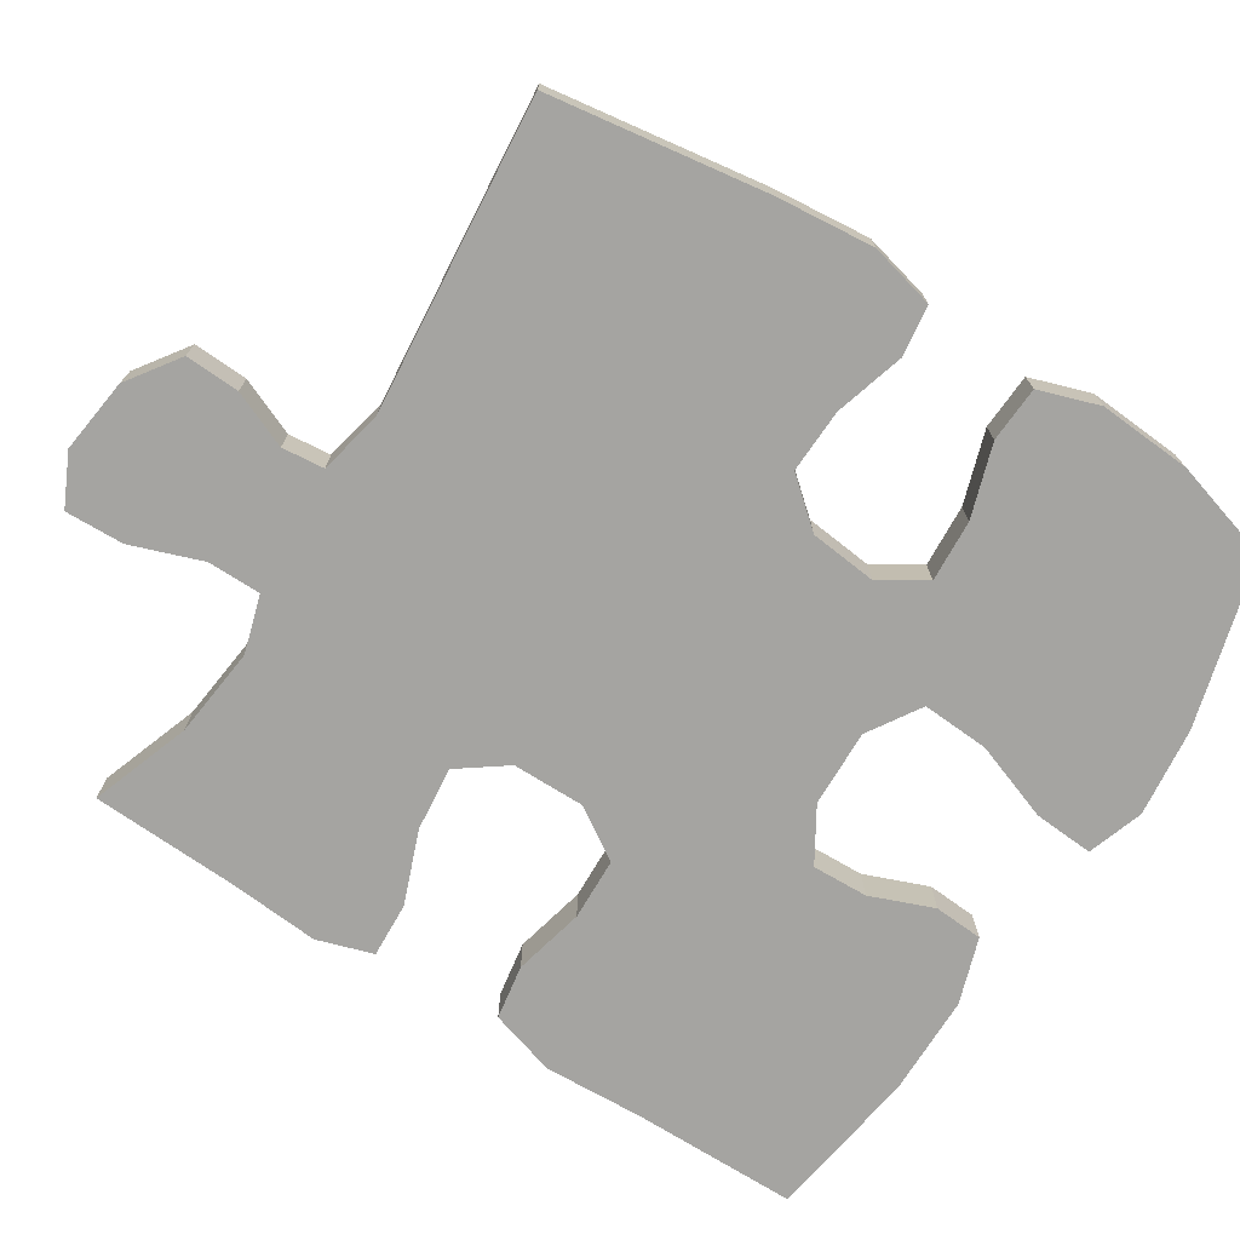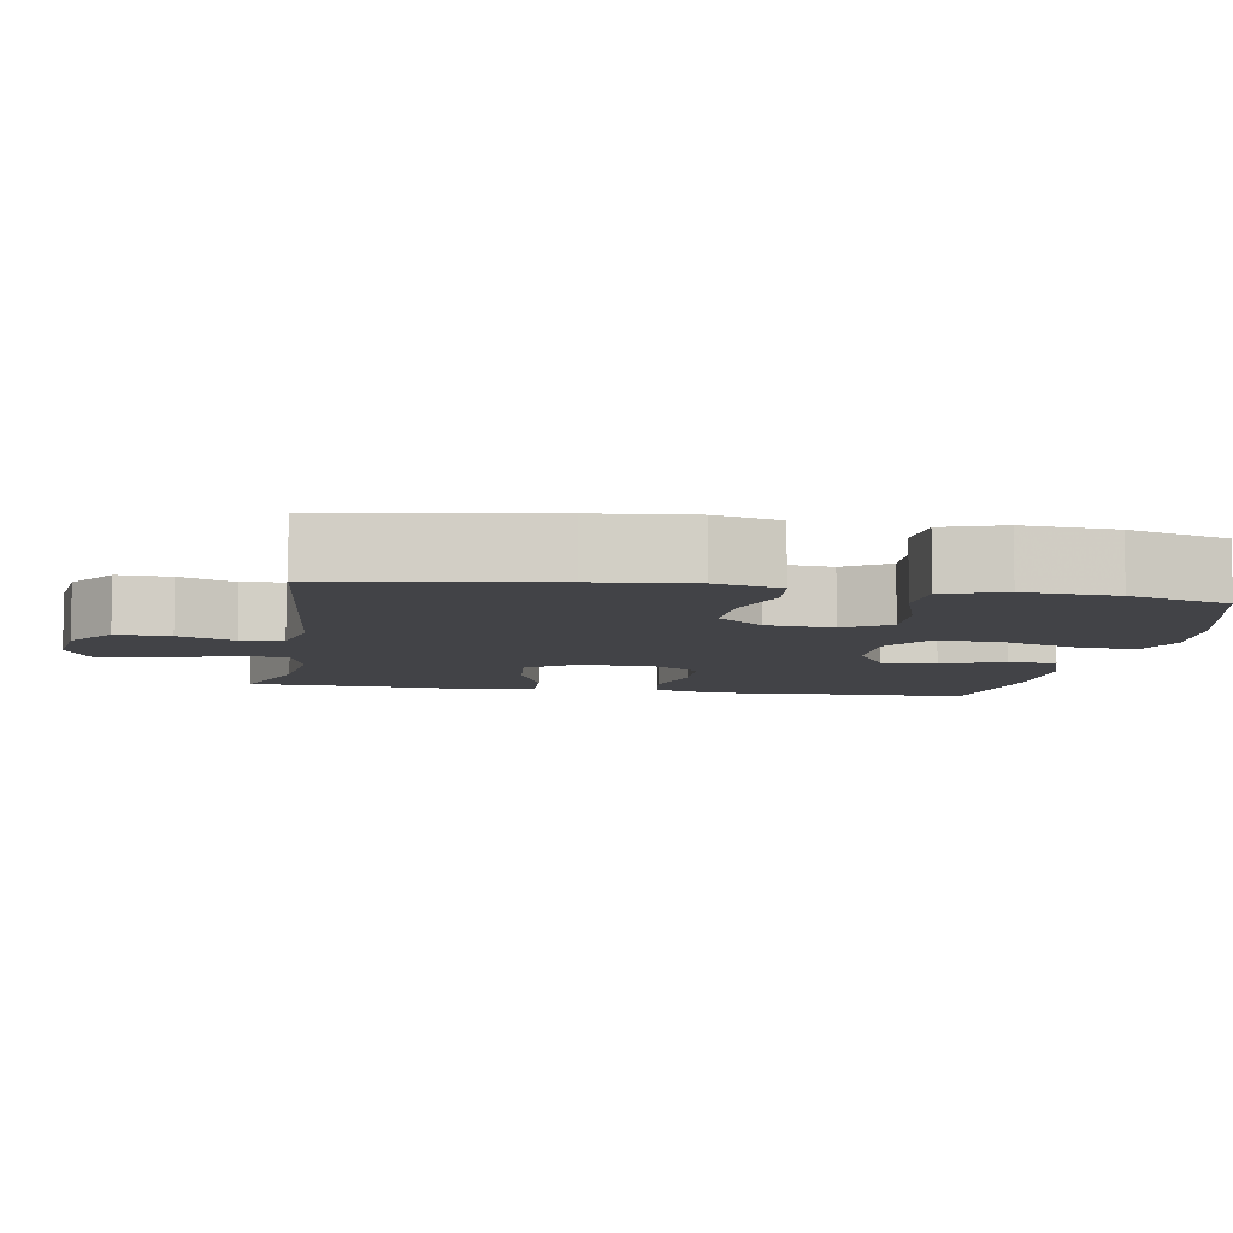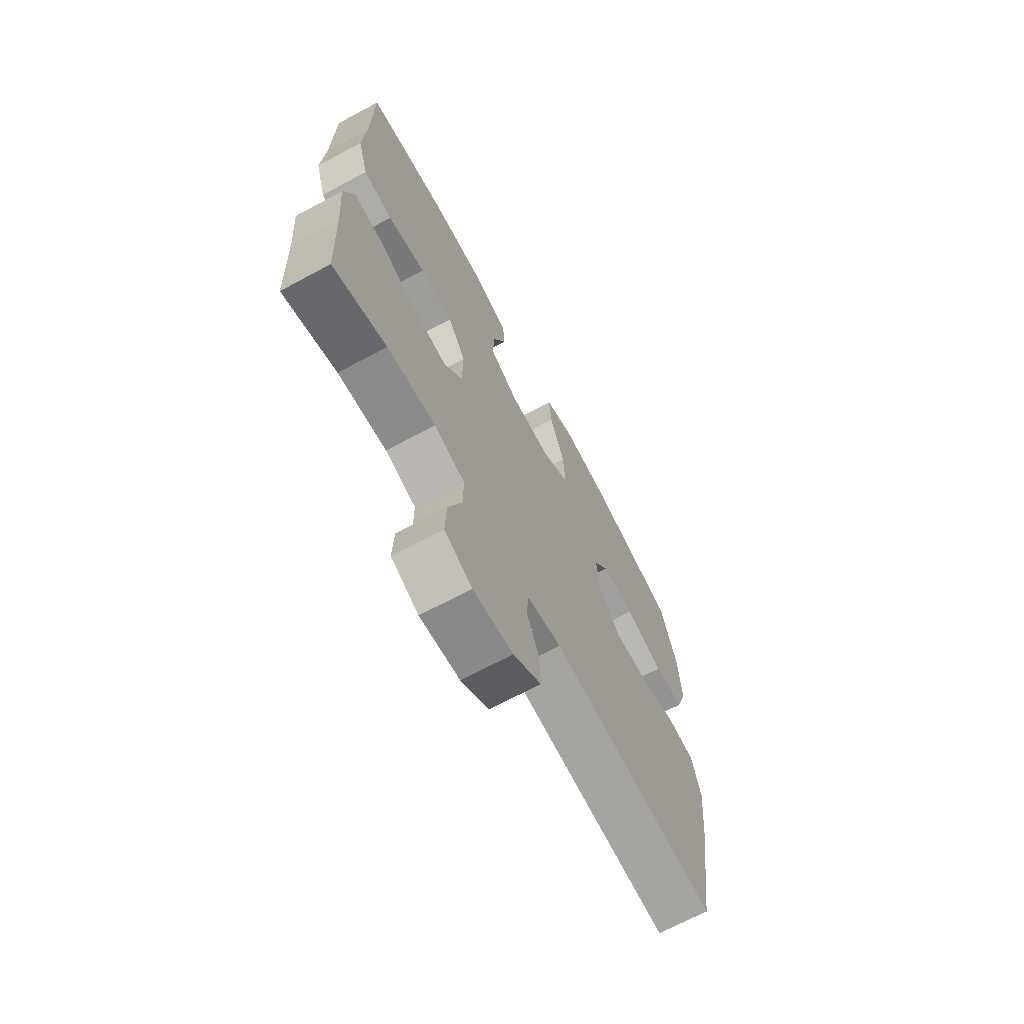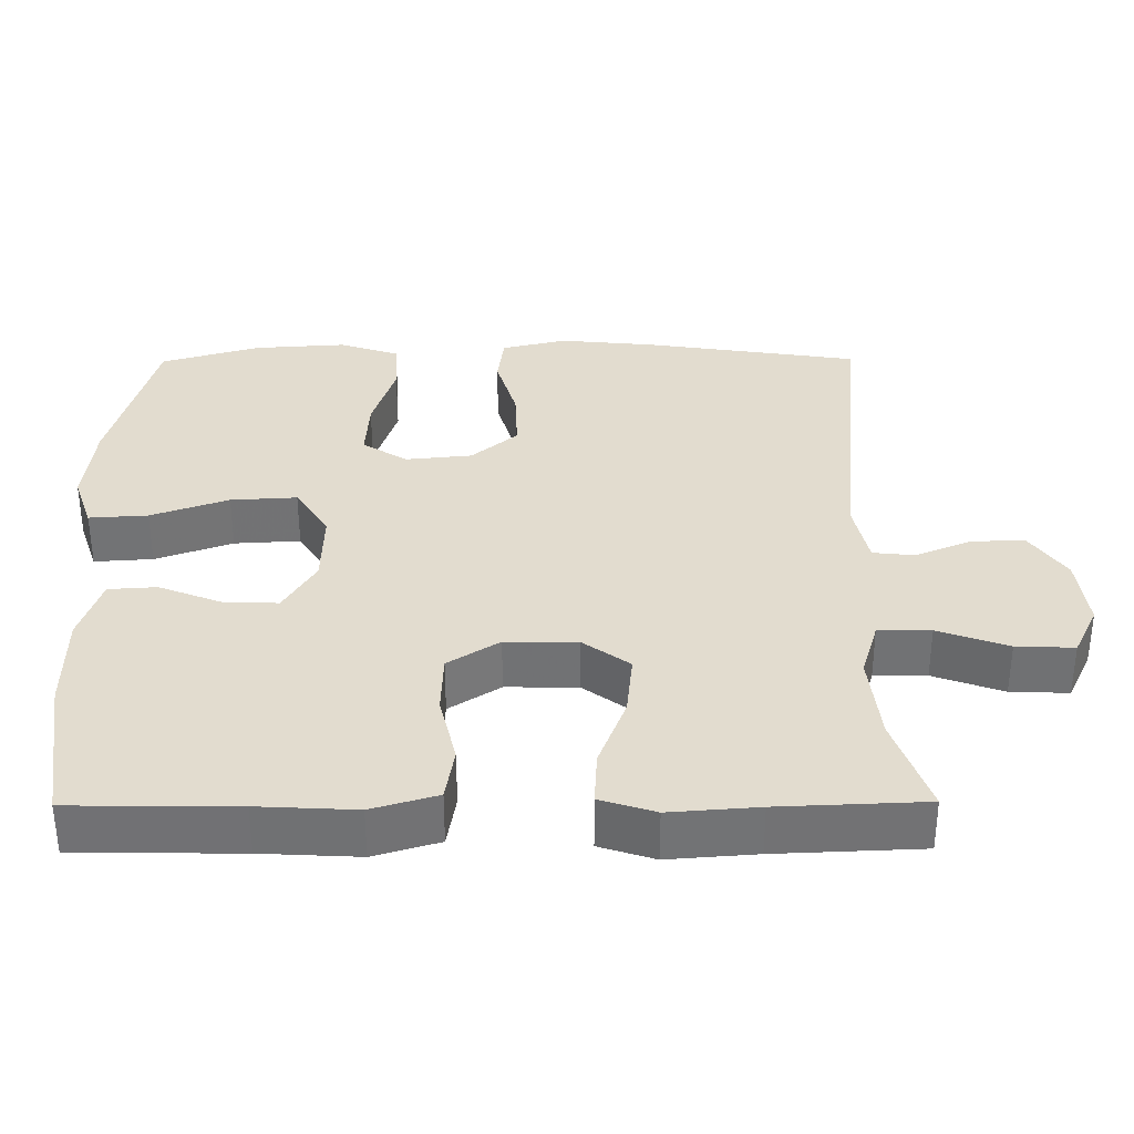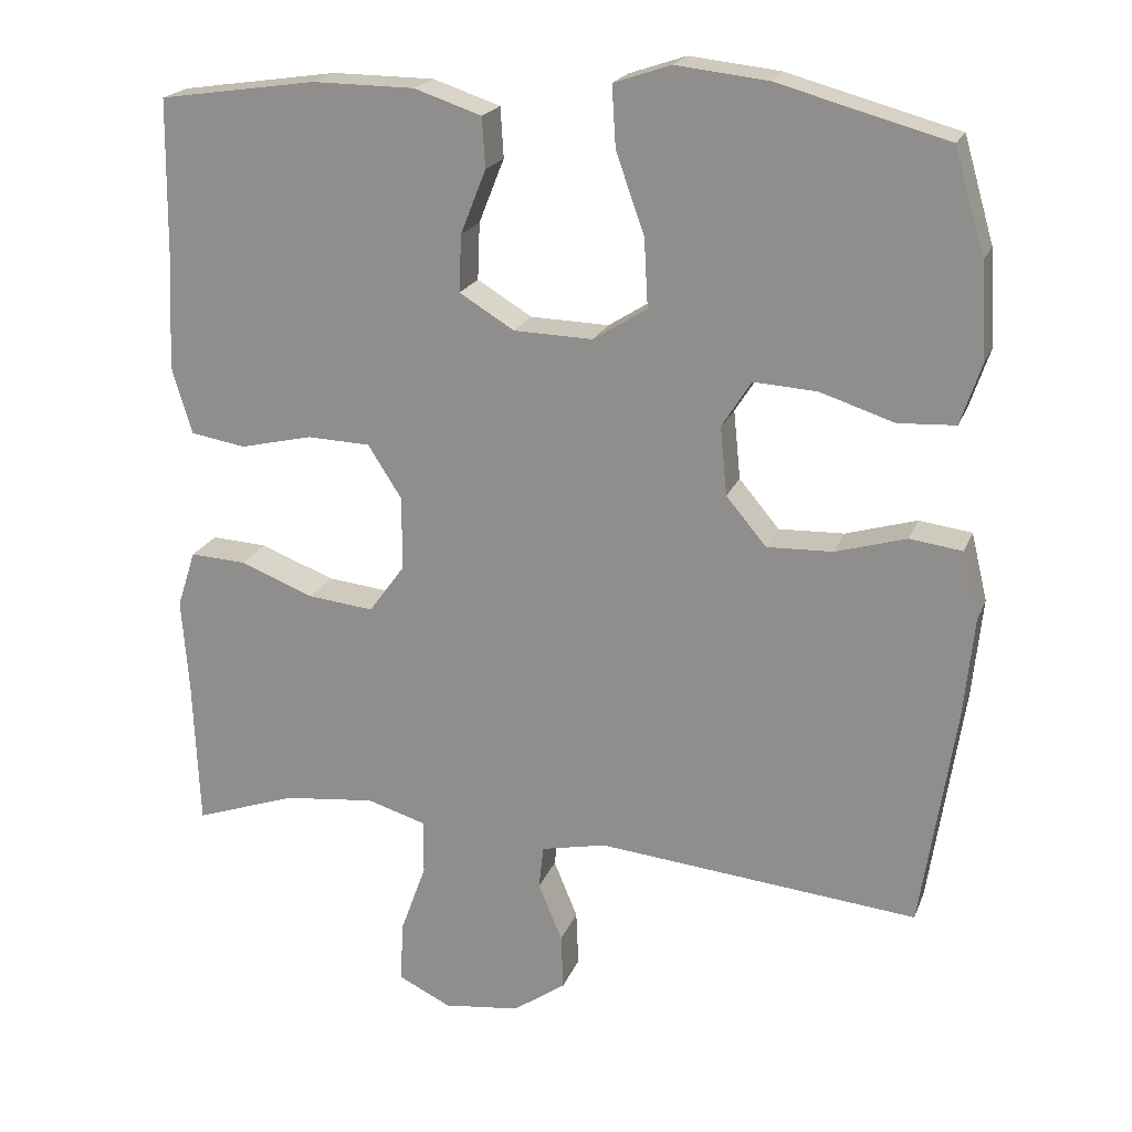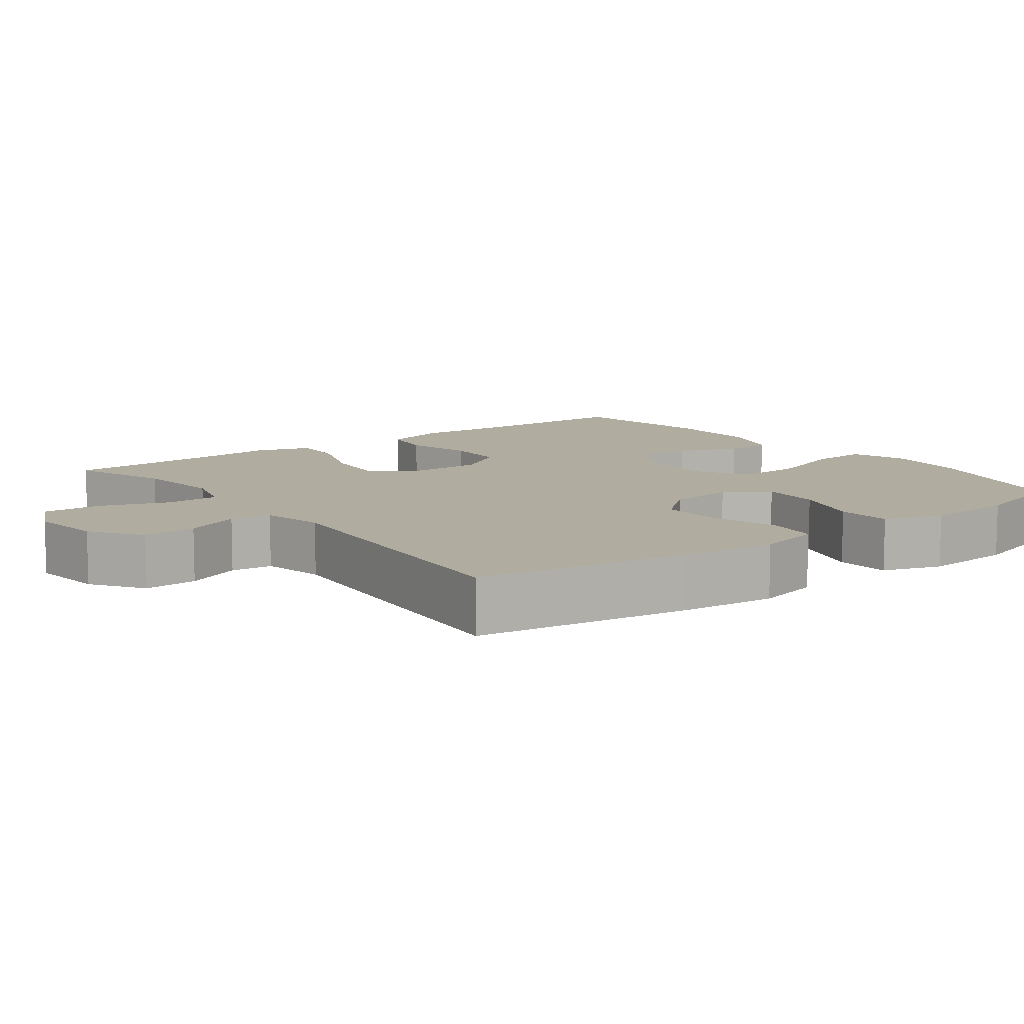
<metadata>
{"format":"obj","ext":"obj","renderer":"f3d","projection":"perspective","resolution":1024,"background":"white","views":[{"elev":-73.3,"azim":-122.6,"up":"+Y"},{"elev":-7.4,"azim":-99.7,"up":"+Y"},{"elev":-69.0,"azim":118.2,"up":"+Z"},{"elev":34.6,"azim":89.6,"up":"+Y"},{"elev":20.4,"azim":-162.7,"up":"+Z"},{"elev":10.1,"azim":-127.1,"up":"+Y"}]}
</metadata>
<code>
v -0.5 0.07 0.5
v -0.28 0.07 0.56
v -0.162 0.07 0.573
v -0.088 0.07 0.548
v -0.093 0.07 0.469
v -0.13 0.07 0.365
v -0.135 0.07 0.276
v -0.065 0.07 0.232
v 0.037 0.07 0.235
v 0.108 0.07 0.278
v 0.105 0.07 0.352
v 0.072 0.07 0.435
v 0.076 0.07 0.5
v 0.163 0.07 0.529
v 0.296 0.07 0.53
v 0.5 0.07 0.5
v 0.503 0.07 0.279
v 0.51 0.07 0.148
v 0.484 0.07 0.06
v 0.412 0.07 0.048
v 0.318 0.07 0.07
v 0.236 0.07 0.067
v 0.192 0.07 -0.002
v 0.193 0.07 -0.098
v 0.239 0.07 -0.161
v 0.324 0.07 -0.152
v 0.42 0.07 -0.115
v 0.493 0.07 -0.111
v 0.517 0.07 -0.185
v 0.508 0.07 -0.304
v 0.5 0.07 -0.5
v 0.368 0.07 -0.454
v 0.248 0.07 -0.441
v 0.172 0.07 -0.464
v 0.172 0.07 -0.535
v 0.206 0.07 -0.629
v 0.209 0.07 -0.707
v 0.141 0.07 -0.74
v 0.042 0.07 -0.728
v -0.027 0.07 -0.68
v -0.024 0.07 -0.608
v 0.007 0.07 -0.533
v 0.001 0.07 -0.477
v -0.084 0.07 -0.459
v -0.5 0.07 -0.5
v -0.544 0.07 -0.212
v -0.557 0.07 -0.082
v -0.536 0.07 0.005
v -0.468 0.07 0.014
v -0.376 0.07 -0.013
v -0.291 0.07 -0.016
v -0.239 0.07 0.046
v -0.23 0.07 0.135
v -0.268 0.07 0.195
v -0.35 0.07 0.19
v -0.446 0.07 0.159
v -0.52 0.07 0.163
v -0.547 0.07 0.243
v -0.539 0.07 0.366
v -0.5 0 0.5
v -0.28 0 0.56
v -0.162 0 0.573
v -0.088 0 0.548
v -0.093 0 0.469
v -0.13 0 0.365
v -0.135 0 0.276
v -0.065 0 0.232
v 0.037 0 0.235
v 0.108 0 0.278
v 0.105 0 0.352
v 0.072 0 0.435
v 0.076 0 0.5
v 0.163 0 0.529
v 0.296 0 0.53
v 0.5 0 0.5
v 0.503 0 0.279
v 0.51 0 0.148
v 0.484 0 0.06
v 0.412 0 0.048
v 0.318 0 0.07
v 0.236 0 0.067
v 0.192 0 -0.002
v 0.193 0 -0.098
v 0.239 0 -0.161
v 0.324 0 -0.152
v 0.42 0 -0.115
v 0.493 0 -0.111
v 0.517 0 -0.185
v 0.508 0 -0.304
v 0.5 0 -0.5
v 0.368 0 -0.454
v 0.248 0 -0.441
v 0.172 0 -0.464
v 0.172 0 -0.535
v 0.206 0 -0.629
v 0.209 0 -0.707
v 0.141 0 -0.74
v 0.042 0 -0.728
v -0.027 0 -0.68
v -0.024 0 -0.608
v 0.007 0 -0.533
v 0.001 0 -0.477
v -0.084 0 -0.459
v -0.5 0 -0.5
v -0.544 0 -0.212
v -0.557 0 -0.082
v -0.536 0 0.005
v -0.468 0 0.014
v -0.376 0 -0.013
v -0.291 0 -0.016
v -0.239 0 0.046
v -0.23 0 0.135
v -0.268 0 0.195
v -0.35 0 0.19
v -0.446 0 0.159
v -0.52 0 0.163
v -0.547 0 0.243
v -0.539 0 0.366
f 55 56 57 58
f 54 55 58 59
f 47 48 49 50
f 47 50 51
f 44 45 46 47
f 43 44 47 51
f 39 40 41 42
f 39 42 43
f 38 39 43
f 35 36 37 38
f 34 35 38 43
f 33 34 43 51
f 30 31 32
f 26 27 28 29
f 25 26 29 30
f 18 19 20 21
f 17 18 21 22
f 16 17 22
f 15 16 22 23
f 11 12 13 14
f 10 11 14 15
f 3 4 5 6
f 3 6 7
f 2 3 7
f 54 59 1 2
f 53 54 2 7
f 52 53 7 8
f 51 52 8 9
f 33 51 9 10
f 25 30 32 33
f 24 25 33
f 24 33 10
f 23 24 10
f 10 15 23
f 117 116 115 114
f 118 117 114 113
f 109 108 107 106
f 110 109 106
f 106 105 104 103
f 110 106 103 102
f 101 100 99 98
f 102 101 98
f 102 98 97
f 97 96 95 94
f 102 97 94 93
f 110 102 93 92
f 91 90 89
f 88 87 86 85
f 89 88 85 84
f 80 79 78 77
f 81 80 77 76
f 81 76 75
f 82 81 75 74
f 73 72 71 70
f 74 73 70 69
f 65 64 63 62
f 66 65 62
f 66 62 61
f 61 60 118 113
f 66 61 113 112
f 67 66 112 111
f 68 67 111 110
f 69 68 110 92
f 92 91 89 84
f 92 84 83
f 69 92 83
f 69 83 82
f 82 74 69
f 1 60 61 2
f 2 61 62 3
f 3 62 63 4
f 4 63 64 5
f 5 64 65 6
f 6 65 66 7
f 7 66 67 8
f 8 67 68 9
f 9 68 69 10
f 10 69 70 11
f 11 70 71 12
f 12 71 72 13
f 13 72 73 14
f 14 73 74 15
f 15 74 75 16
f 16 75 76 17
f 17 76 77 18
f 18 77 78 19
f 19 78 79 20
f 20 79 80 21
f 21 80 81 22
f 22 81 82 23
f 23 82 83 24
f 24 83 84 25
f 25 84 85 26
f 26 85 86 27
f 27 86 87 28
f 28 87 88 29
f 29 88 89 30
f 30 89 90 31
f 31 90 91 32
f 32 91 92 33
f 33 92 93 34
f 34 93 94 35
f 35 94 95 36
f 36 95 96 37
f 37 96 97 38
f 38 97 98 39
f 39 98 99 40
f 40 99 100 41
f 41 100 101 42
f 42 101 102 43
f 43 102 103 44
f 44 103 104 45
f 45 104 105 46
f 46 105 106 47
f 47 106 107 48
f 48 107 108 49
f 49 108 109 50
f 50 109 110 51
f 51 110 111 52
f 52 111 112 53
f 53 112 113 54
f 54 113 114 55
f 55 114 115 56
f 56 115 116 57
f 57 116 117 58
f 58 117 118 59
f 59 118 60 1

</code>
